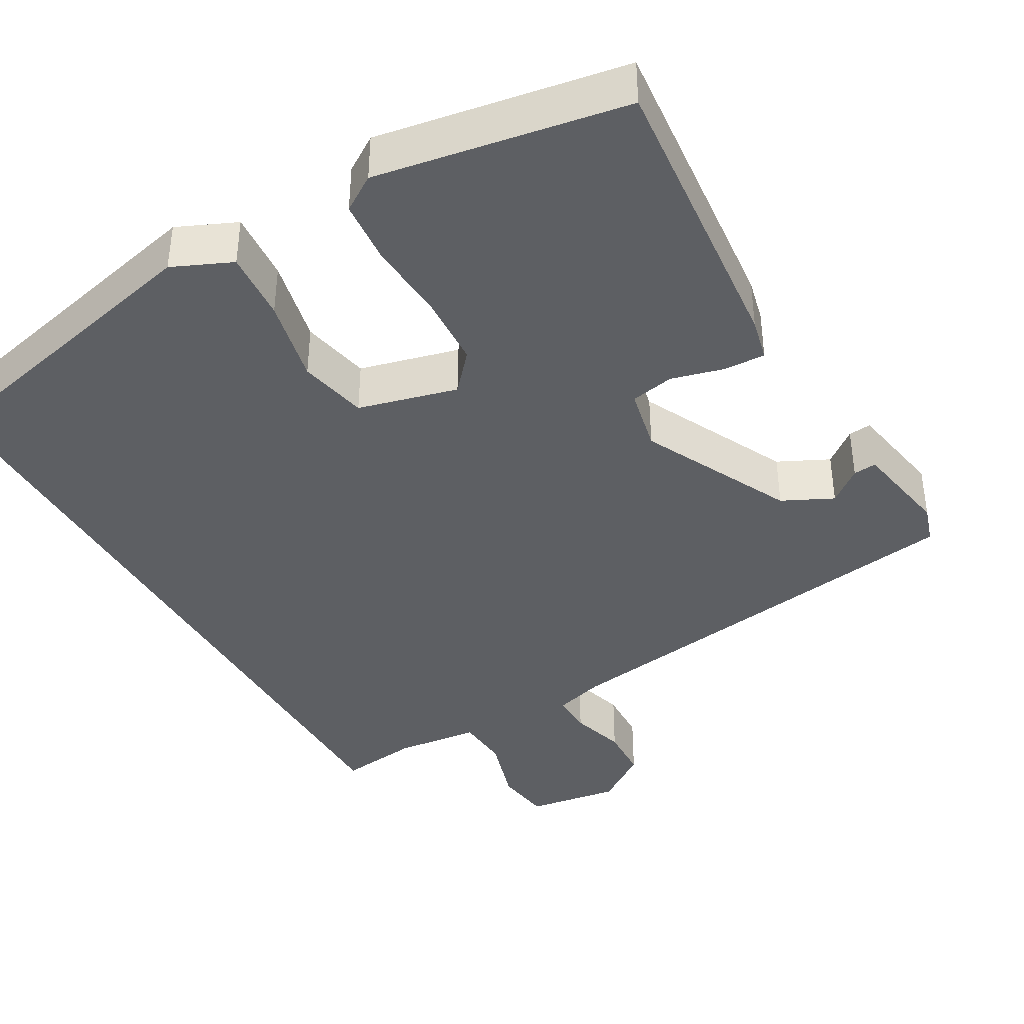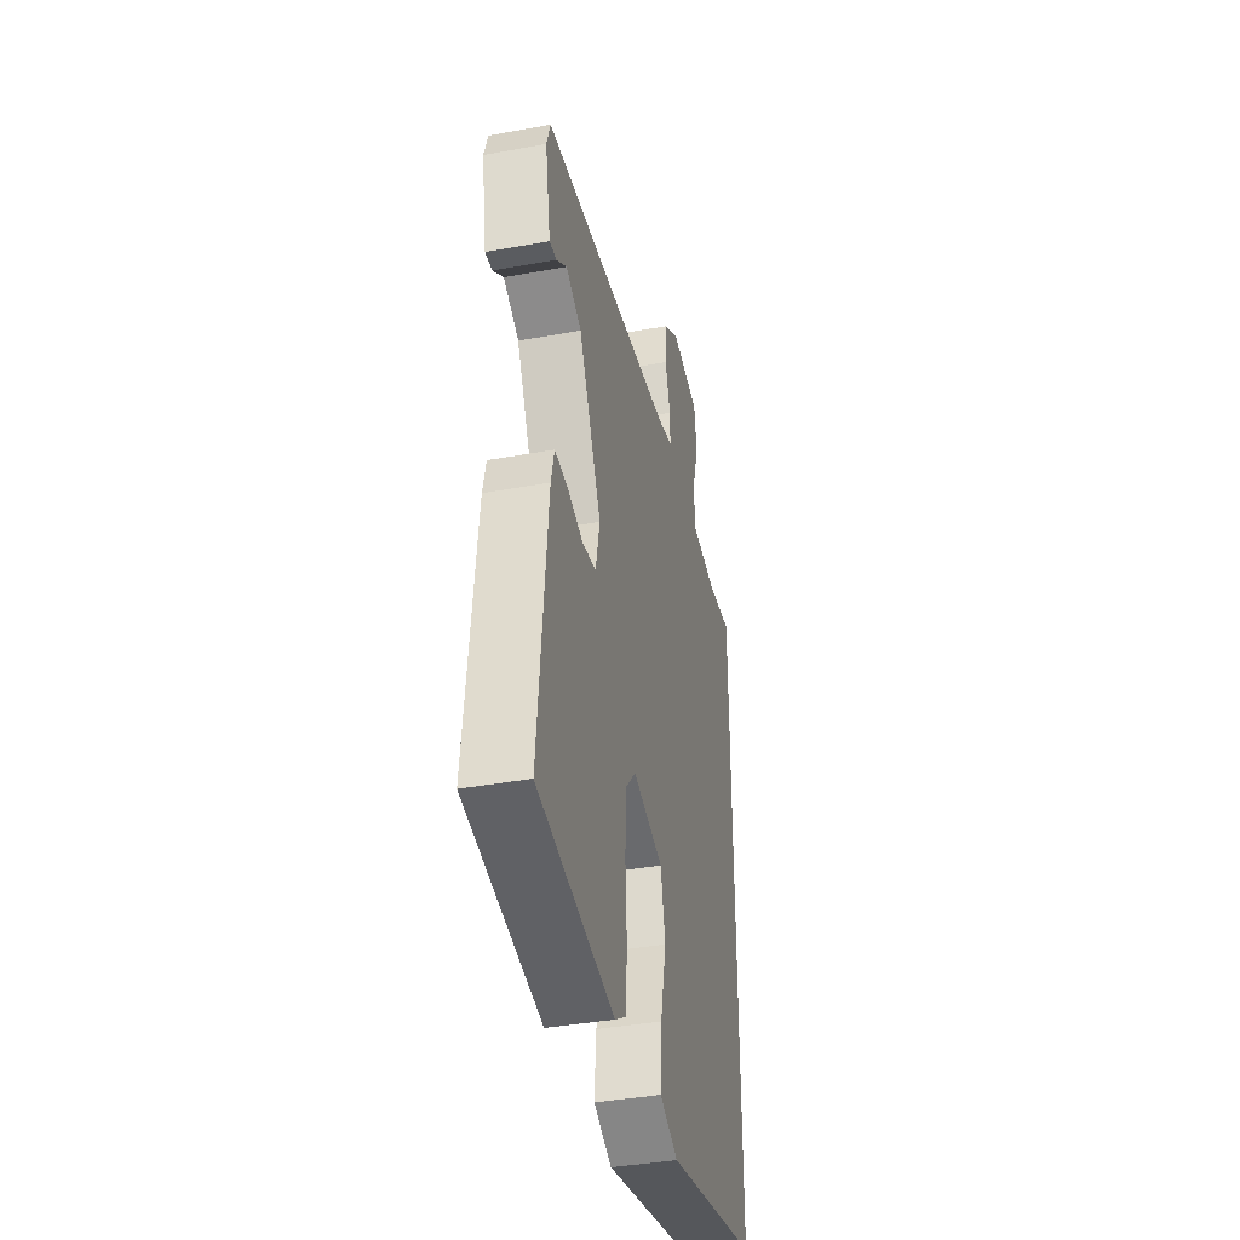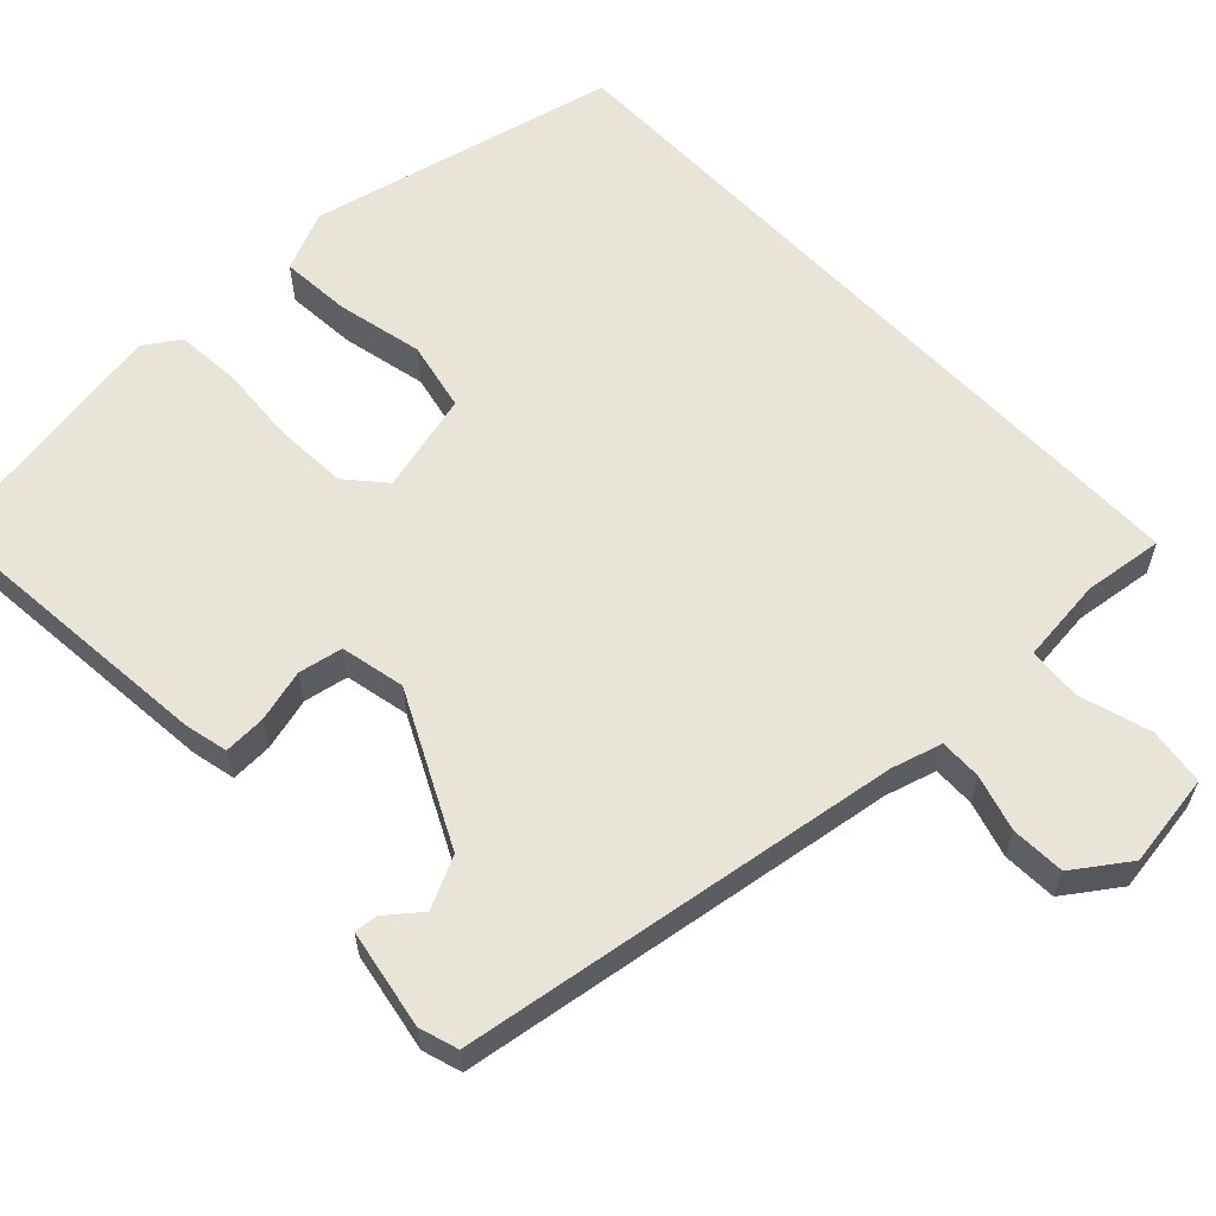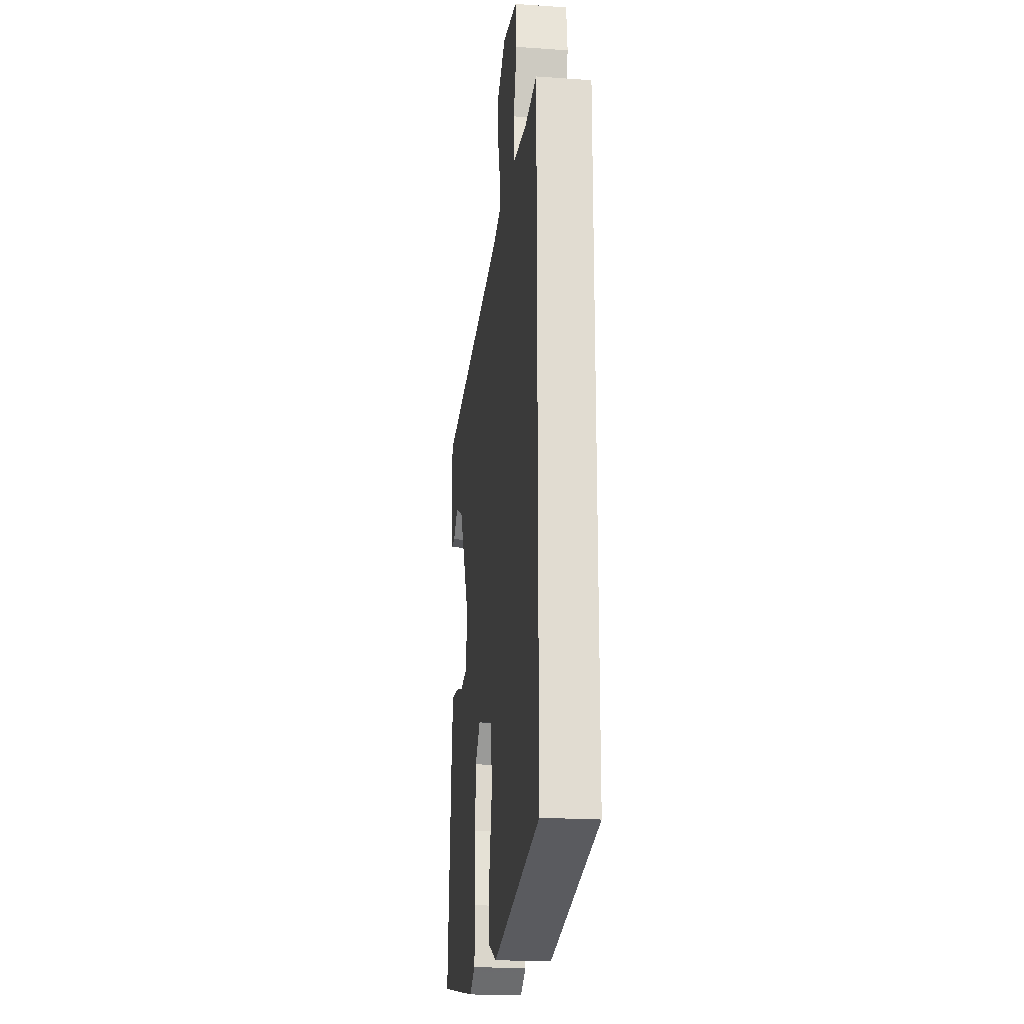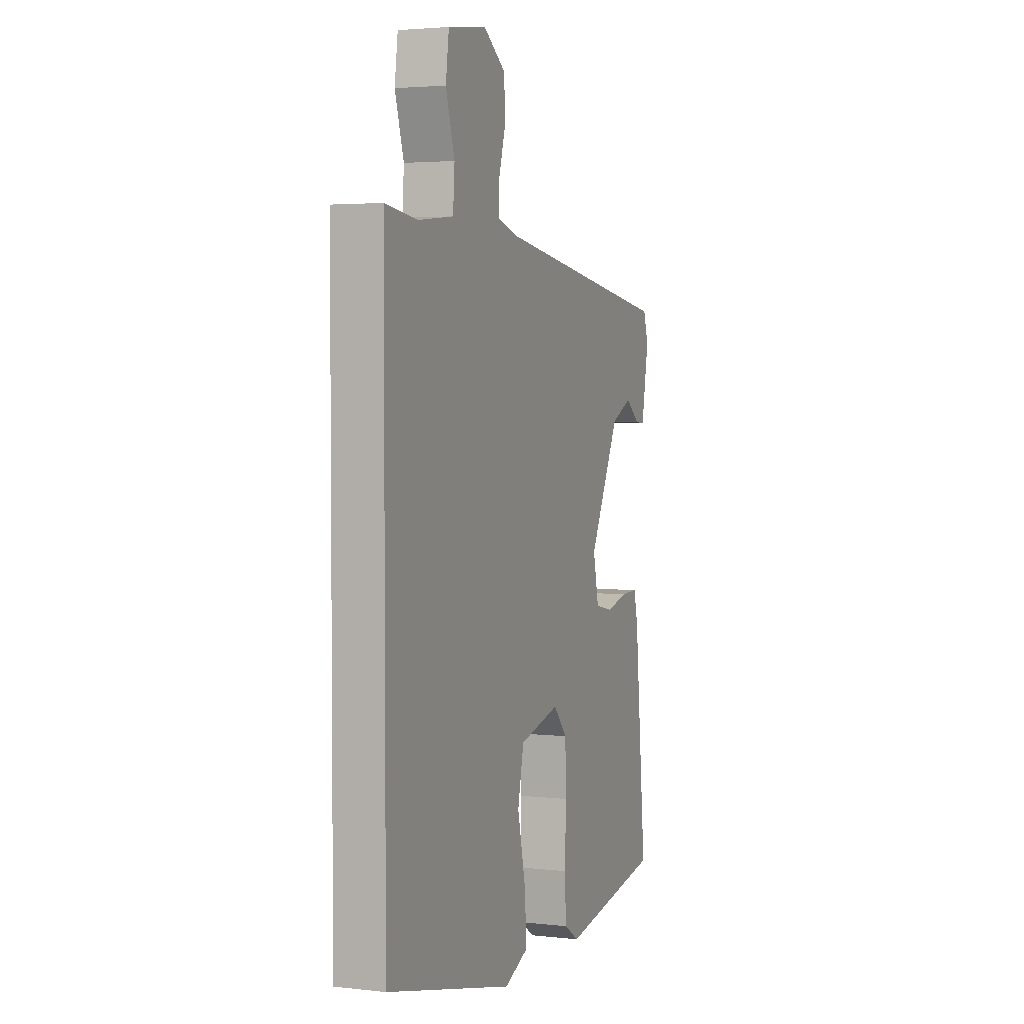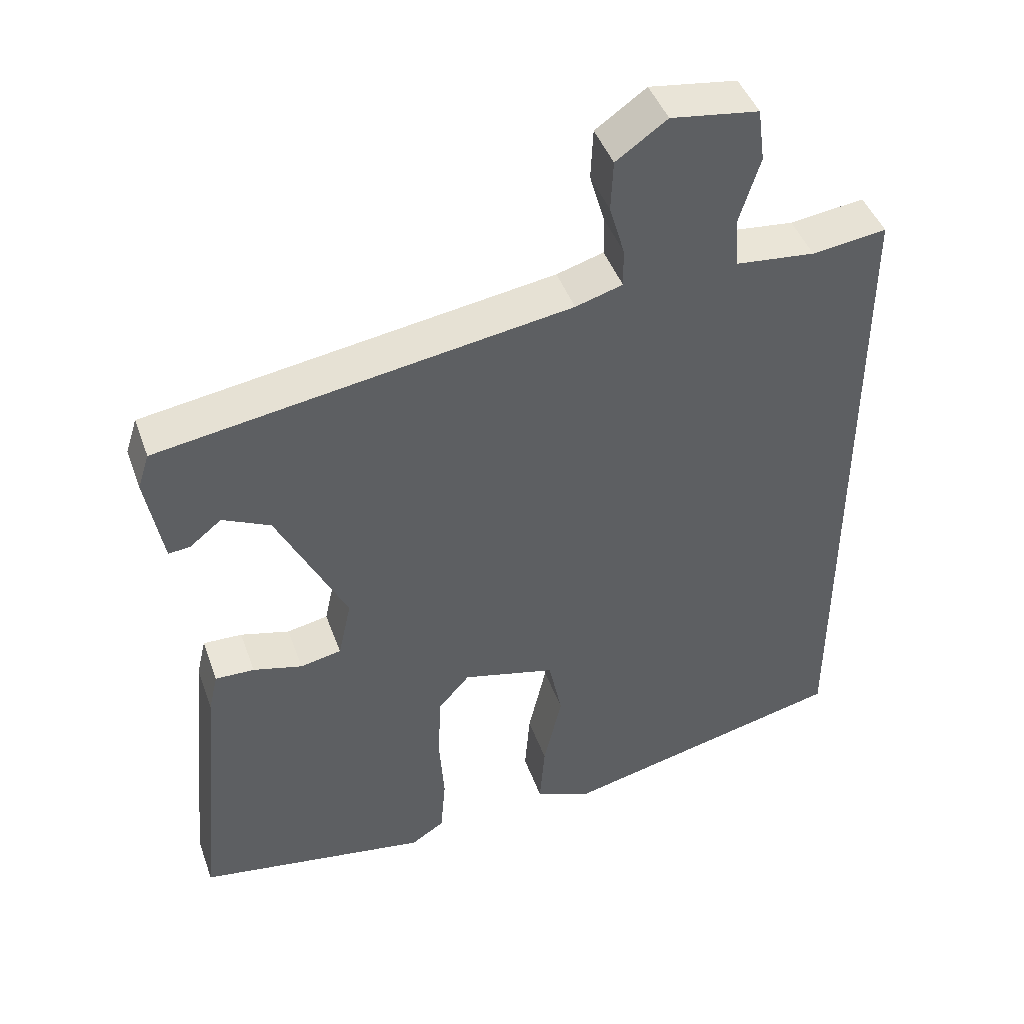
<metadata>
{"format":"obj","ext":"obj","renderer":"f3d","projection":"perspective","resolution":1024,"background":"white","views":[{"elev":-39.8,"azim":-150.3,"up":"+Y"},{"elev":-39.5,"azim":-77.2,"up":"+Z"},{"elev":60.6,"azim":-43.5,"up":"+Y"},{"elev":-20.3,"azim":82.7,"up":"+Z"},{"elev":3.2,"azim":111.1,"up":"+Z"},{"elev":44.9,"azim":-19.3,"up":"+Z"}]}
</metadata>
<code>
v -0.509 0.07 -0.458
v -0.472 0.07 -0.072
v -0.459 0.07 -0.016
v -0.405 0.07 -0.018
v -0.337 0.07 -0.036
v -0.28 0.07 -0.025
v -0.262 0.07 0.058
v -0.358 0.07 0.253
v -0.424 0.07 0.285
v -0.468 0.07 0.25
v -0.498 0.07 0.247
v -0.521 0.07 0.375
v -0.505 0.07 0.425
v 0.063 0.07 0.51
v 0.128 0.07 0.529
v 0.127 0.07 0.583
v 0.106 0.07 0.655
v 0.109 0.07 0.725
v 0.179 0.07 0.774
v 0.3 0.07 0.756
v 0.31 0.07 0.682
v 0.282 0.07 0.591
v 0.287 0.07 0.521
v 0.397 0.07 0.509
v 0.5 0.07 0.522
v 0.5 0.07 -0.419
v 0.101 0.07 -0.512
v 0.024 0.07 -0.478
v 0.031 0.07 -0.387
v 0.056 0.07 -0.276
v 0.037 0.07 -0.186
v -0.092 0.07 -0.153
v -0.135 0.07 -0.202
v -0.14 0.07 -0.295
v -0.133 0.07 -0.4
v -0.14 0.07 -0.483
v -0.186 0.07 -0.513
v -0.509 0 -0.458
v -0.472 0 -0.072
v -0.459 0 -0.016
v -0.405 0 -0.018
v -0.337 0 -0.036
v -0.28 0 -0.025
v -0.262 0 0.058
v -0.358 0 0.253
v -0.424 0 0.285
v -0.468 0 0.25
v -0.498 0 0.247
v -0.521 0 0.375
v -0.505 0 0.425
v 0.063 0 0.51
v 0.128 0 0.529
v 0.127 0 0.583
v 0.106 0 0.655
v 0.109 0 0.725
v 0.179 0 0.774
v 0.3 0 0.756
v 0.31 0 0.682
v 0.282 0 0.591
v 0.287 0 0.521
v 0.397 0 0.509
v 0.5 0 0.522
v 0.5 0 -0.419
v 0.101 0 -0.512
v 0.024 0 -0.478
v 0.031 0 -0.387
v 0.056 0 -0.276
v 0.037 0 -0.186
v -0.092 0 -0.153
v -0.135 0 -0.202
v -0.14 0 -0.295
v -0.133 0 -0.4
v -0.14 0 -0.483
v -0.186 0 -0.513
f 34 35 36 37
f 33 34 37 1
f 32 33 1 2
f 27 28 29 30
f 25 26 27 30
f 24 25 30 31
f 23 24 31 32
f 19 20 21 22
f 16 17 18 19
f 15 16 19 22
f 12 13 14
f 9 10 11 12
f 8 9 12 14
f 7 8 14 15
f 2 3 4 5
f 2 5 6
f 32 2 6
f 15 22 23 32
f 6 7 15 32
f 74 73 72 71
f 38 74 71 70
f 39 38 70 69
f 67 66 65 64
f 67 64 63 62
f 68 67 62 61
f 69 68 61 60
f 59 58 57 56
f 56 55 54 53
f 59 56 53 52
f 51 50 49
f 49 48 47 46
f 51 49 46 45
f 52 51 45 44
f 42 41 40 39
f 43 42 39
f 43 39 69
f 69 60 59 52
f 69 52 44 43
f 1 38 39 2
f 2 39 40 3
f 3 40 41 4
f 4 41 42 5
f 5 42 43 6
f 6 43 44 7
f 7 44 45 8
f 8 45 46 9
f 9 46 47 10
f 10 47 48 11
f 11 48 49 12
f 12 49 50 13
f 13 50 51 14
f 14 51 52 15
f 15 52 53 16
f 16 53 54 17
f 17 54 55 18
f 18 55 56 19
f 19 56 57 20
f 20 57 58 21
f 21 58 59 22
f 22 59 60 23
f 23 60 61 24
f 24 61 62 25
f 25 62 63 26
f 26 63 64 27
f 27 64 65 28
f 28 65 66 29
f 29 66 67 30
f 30 67 68 31
f 31 68 69 32
f 32 69 70 33
f 33 70 71 34
f 34 71 72 35
f 35 72 73 36
f 36 73 74 37
f 37 74 38 1

</code>
